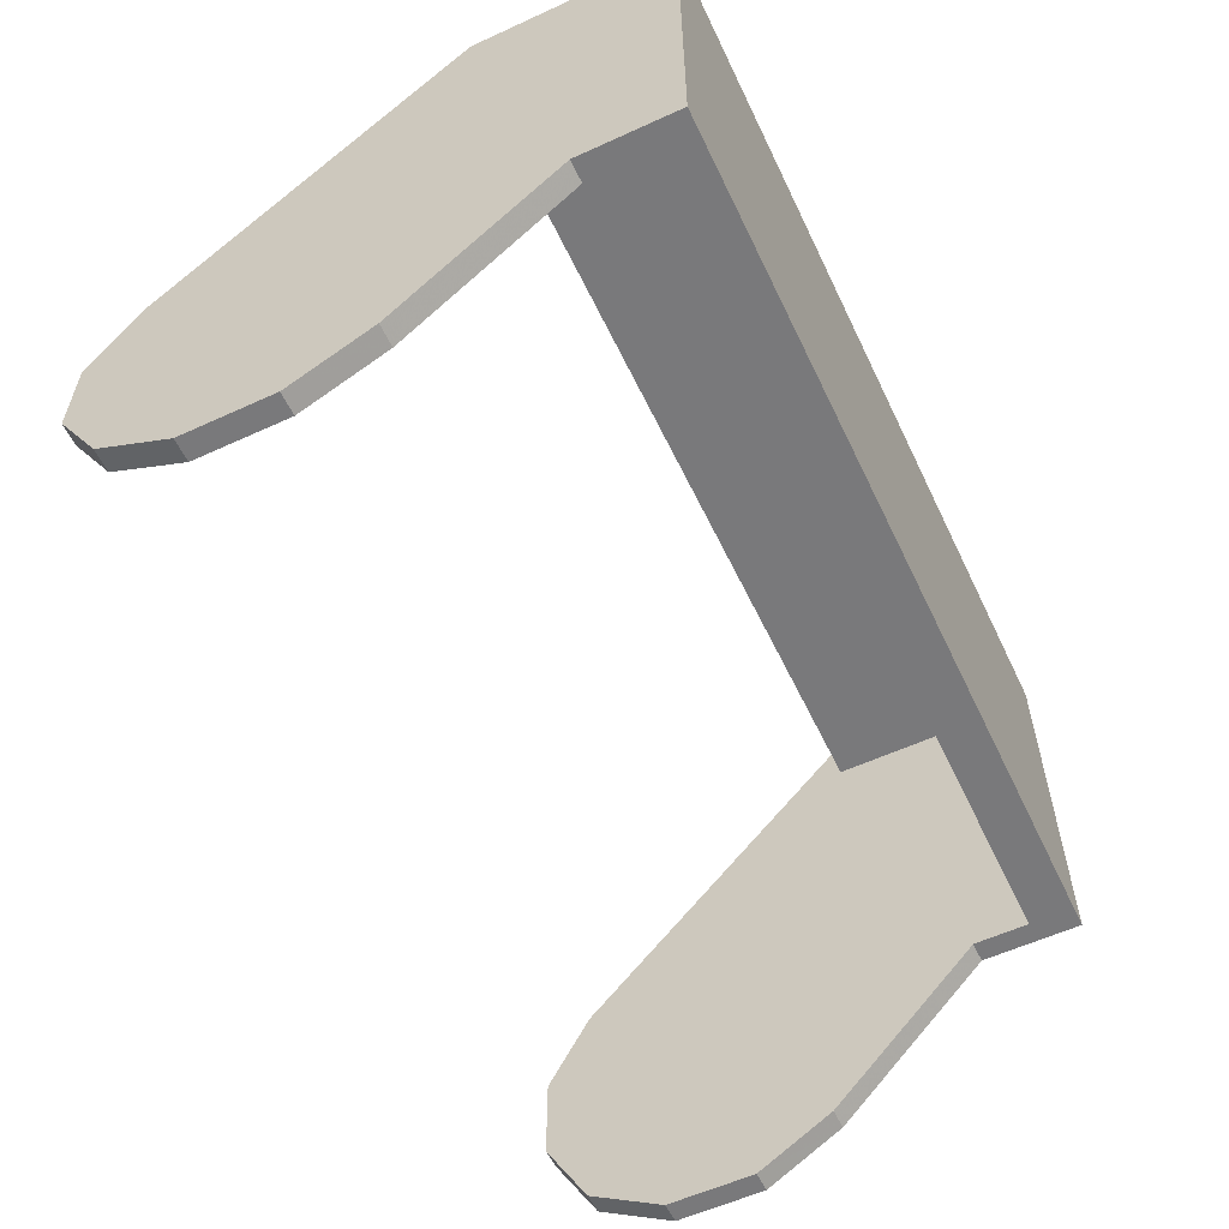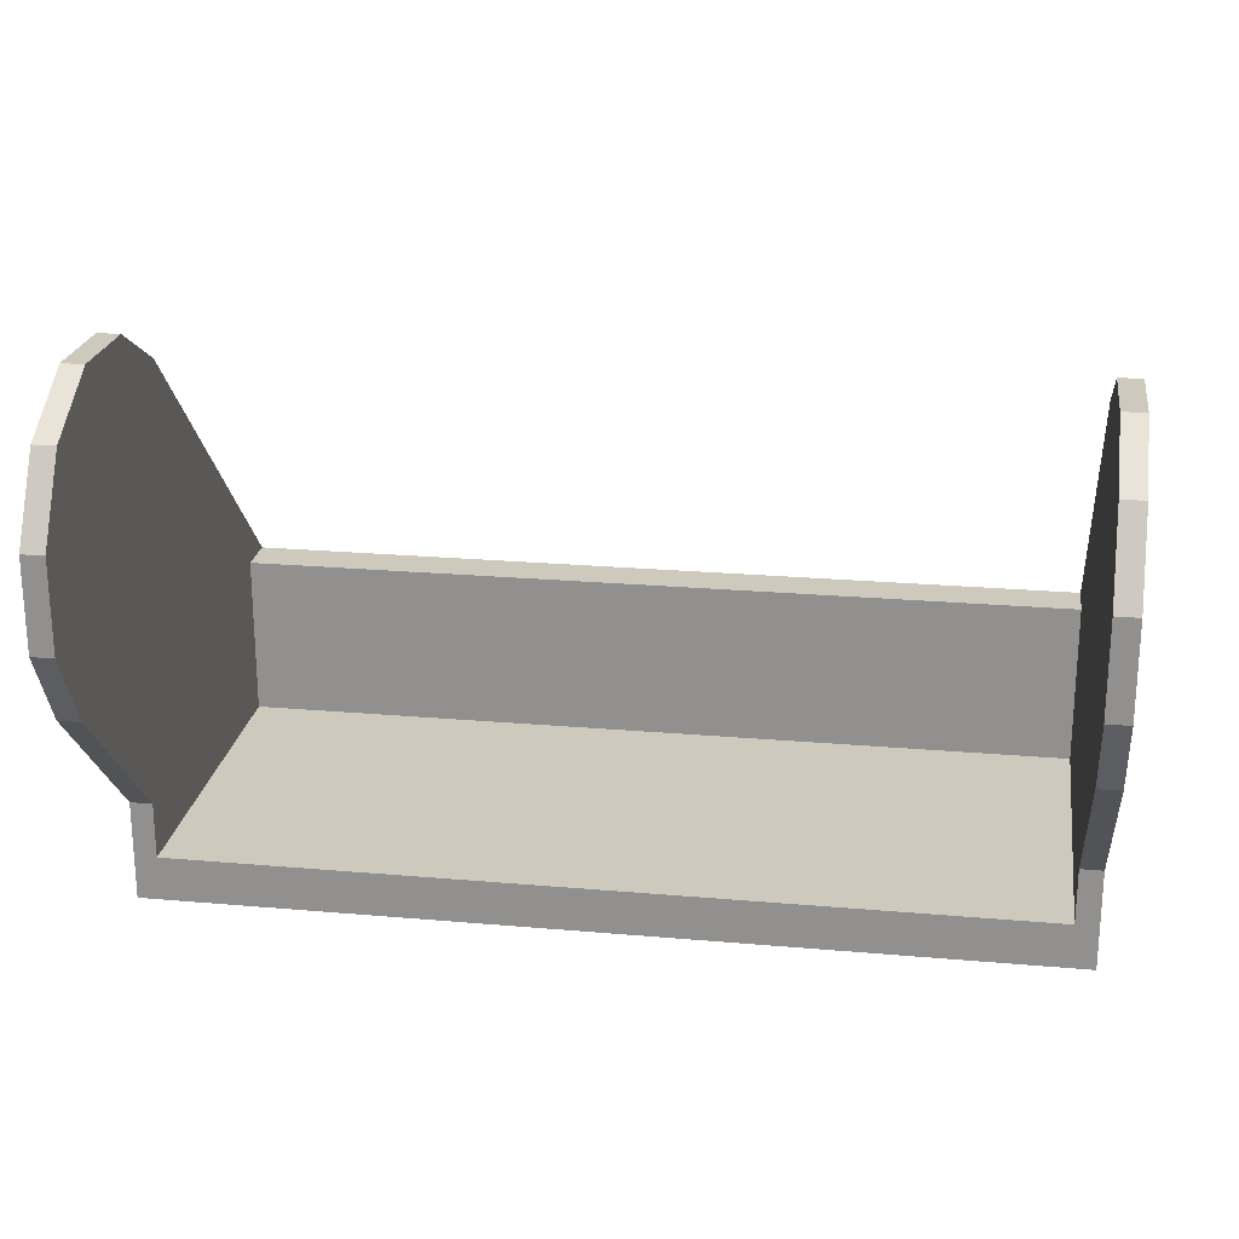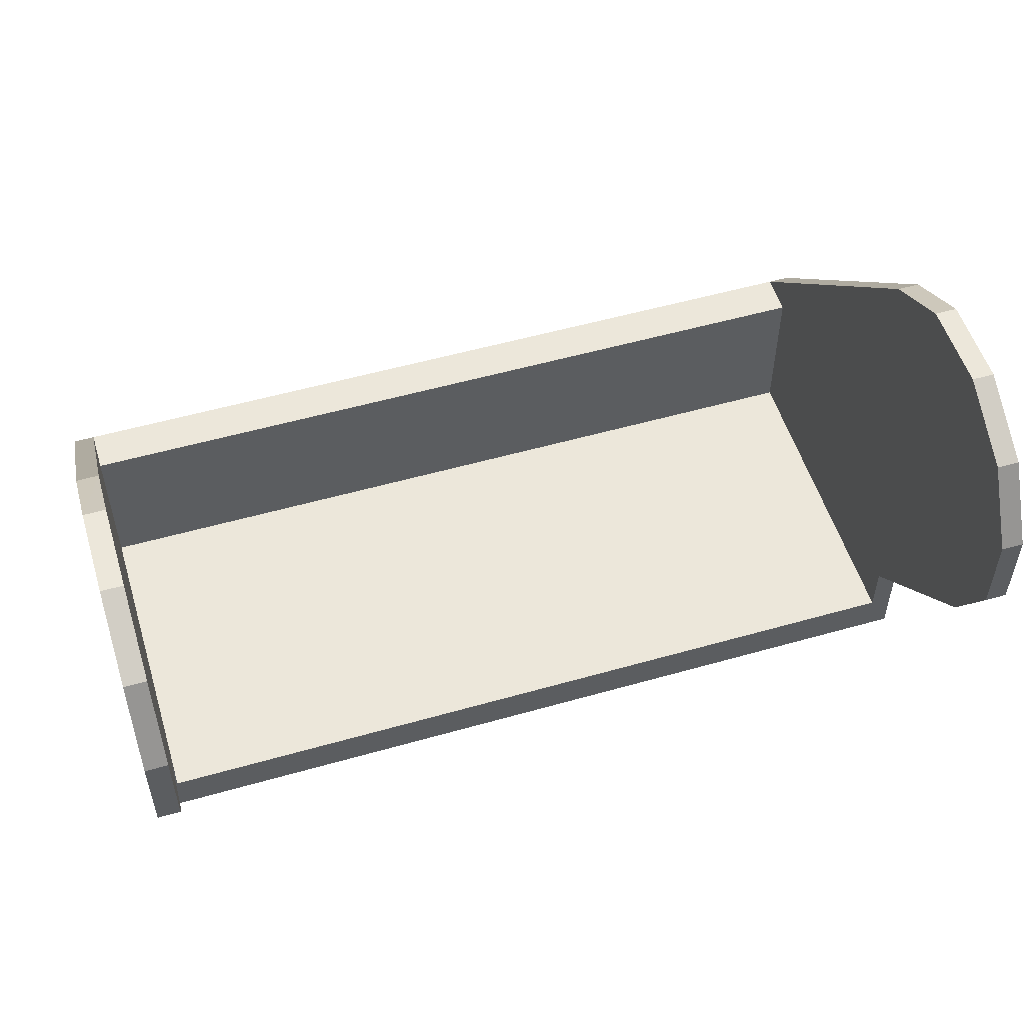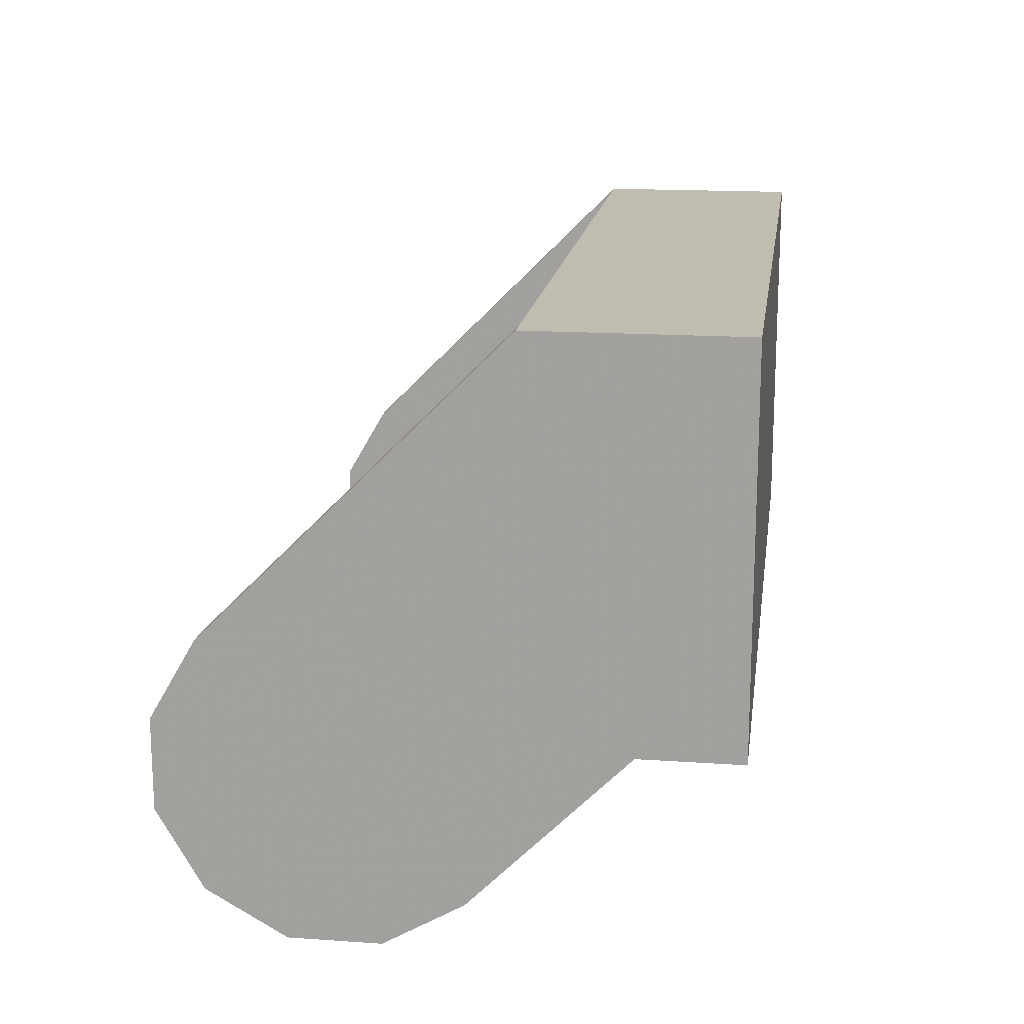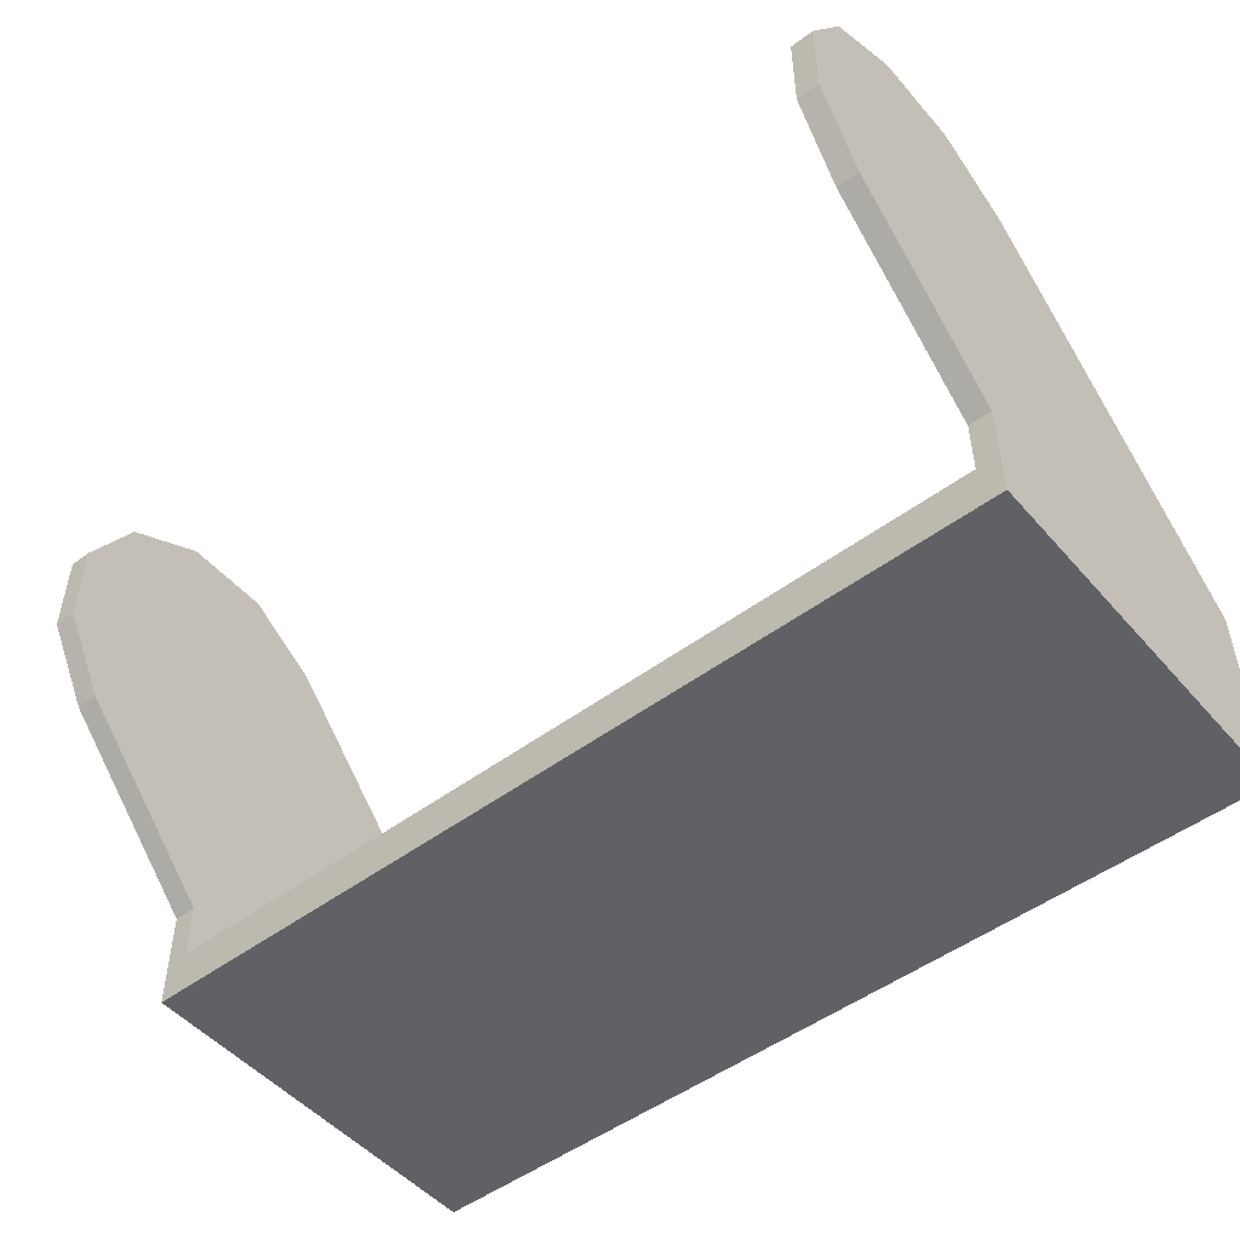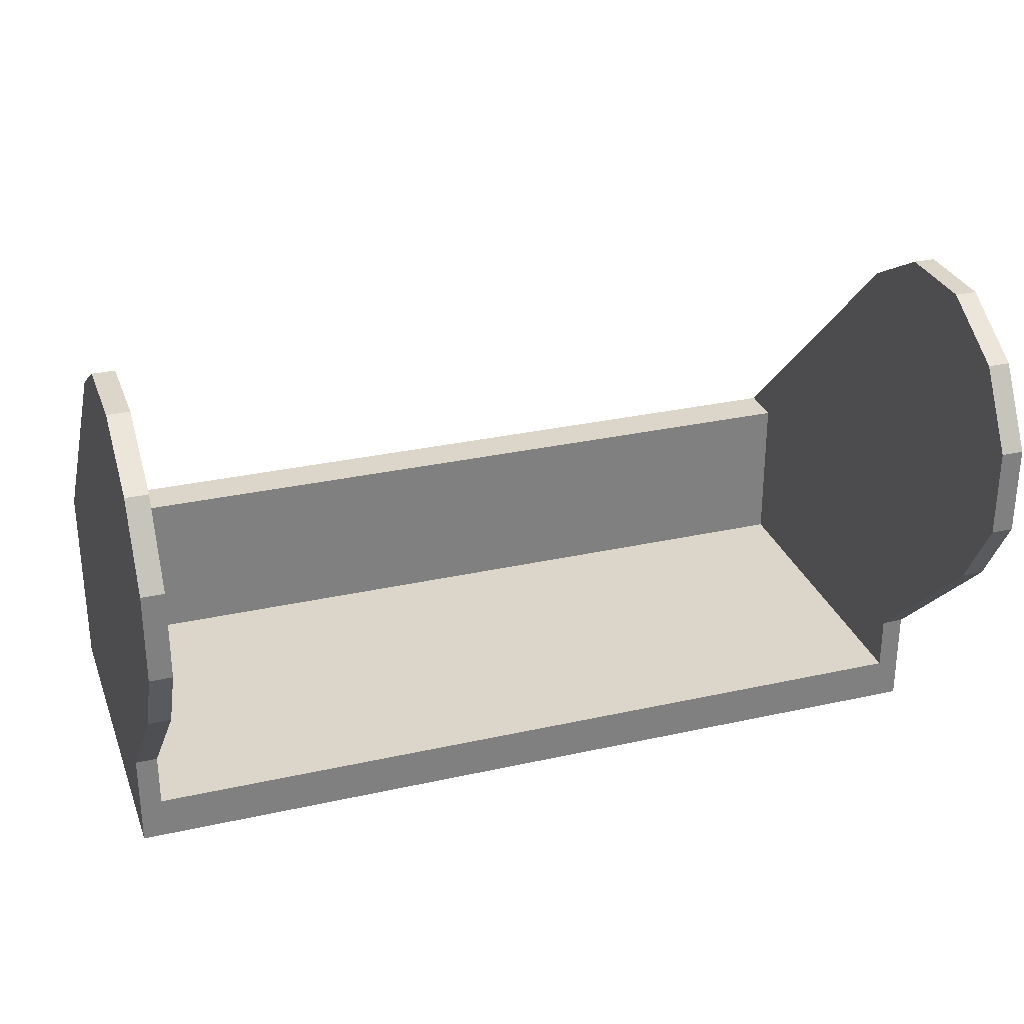
<metadata>
{"format":"obj","ext":"obj","renderer":"f3d","projection":"perspective","resolution":1024,"background":"white","views":[{"elev":-57.9,"azim":-64.6,"up":"+Z"},{"elev":22.7,"azim":-171.4,"up":"+Y"},{"elev":53.6,"azim":163.1,"up":"+Y"},{"elev":16.4,"azim":-82.0,"up":"+Z"},{"elev":-50.1,"azim":-140.7,"up":"+Y"},{"elev":29.8,"azim":161.9,"up":"+Y"}]}
</metadata>
<code>
v -57 -23 20
v -57 -23 26
v 57 -23 26
v -60 -23 26
v -60 -51 26
v -57 -23 26
v -60 16.62 -13.62
v -60 -23 26
v -57 -23 26
v -57 16.62 -13.62
v -60 16.62 -13.62
v -57 -23 26
v -57 -23 20
v -57 16.62 -13.62
v -57 -23 26
v 60 -51 26
v -60 -51 26
v -60 -51 -26
v 57 16.62 -13.62
v 57 -23 26
v 60 -23 26
v 57 -23 20
v 57 -23 26
v 57 16.62 -13.62
v 57 -23 20
v -57 -23 20
v 57 -23 26
v 60 -51 -26
v 60 -23 26
v 60 -51 26
v 60 16.62 -13.62
v 60 -23 26
v 60 -51 -26
v 57 16.62 -13.62
v 60 -23 26
v 60 16.62 -13.62
v -60 16.62 -13.62
v -60 -51 26
v -60 -23 26
v -60 -51 -26
v -60 -51 26
v -60 -37.47 -26
v -60 -37.47 -26
v -60 -51 26
v -60 22.7 -24.15
v -60 22.7 -24.15
v -60 -51 26
v -60 16.62 -13.62
v -57 -45 -26
v -60 -37.47 -26
v -57 -37.47 -26
v -57 -16.62 -46.85
v -57 -37.47 -26
v -60 -37.47 -26
v -57 22.7 -24.15
v -57 -45 -26
v -57 -37.47 -26
v -57 22.7 -36.32
v -57 -37.47 -26
v -57 -16.62 -46.85
v -57 22.7 -24.15
v -57 -37.47 -26
v -57 22.7 -36.32
v -57 -45 -26
v -60 -51 -26
v -60 -37.47 -26
v -60 16.62 -46.85
v -60 -16.62 -46.85
v -60 -37.47 -26
v -57 -16.62 -46.85
v -60 -37.47 -26
v -60 -16.62 -46.85
v -60 22.7 -36.32
v -60 16.62 -46.85
v -60 -37.47 -26
v -60 22.7 -24.15
v -60 22.7 -36.32
v -60 -37.47 -26
v 57 -37.47 -26
v 60 -37.47 -26
v 60 -51 -26
v 60 22.7 -24.15
v 60 -51 -26
v 60 -37.47 -26
v 57 -45 -26
v 57 -37.47 -26
v 60 -51 -26
v 60 -51 -26
v 60 -51 26
v -60 -51 -26
v 60 22.7 -24.15
v 60 16.62 -13.62
v 60 -51 -26
v 60 -16.62 -46.85
v 60 -37.47 -26
v 57 -37.47 -26
v 60 22.7 -36.32
v 60 22.7 -24.15
v 60 -37.47 -26
v 60 -16.62 -46.85
v 60 22.7 -36.32
v 60 -37.47 -26
v 57 -45 20
v 57 -37.47 -26
v 57 -45 -26
v 57 -16.62 -46.85
v 60 -16.62 -46.85
v 57 -37.47 -26
v 57 22.7 -36.32
v 57 -37.47 -26
v 57 22.7 -24.15
v 57 -45 20
v 57 22.7 -24.15
v 57 -37.47 -26
v 57 16.62 -46.85
v 57 -37.47 -26
v 57 22.7 -36.32
v 57 -16.62 -46.85
v 57 -37.47 -26
v 57 16.62 -46.85
v 57 -45 20
v 57 -45 -26
v -57 -45 -26
v -57 22.7 -24.15
v -57 16.62 -13.62
v -57 -45 -26
v -57 -23 20
v -57 -45 -26
v -57 16.62 -13.62
v -57 -23 20
v -57 -45 20
v -57 -45 -26
v 57 -45 20
v -57 -45 -26
v -57 -45 20
v -60 6.082 -52.93
v -60 -6.082 -52.93
v -60 -16.62 -46.85
v -57 -16.62 -46.85
v -60 -16.62 -46.85
v -60 -6.082 -52.93
v -60 16.62 -46.85
v -60 6.082 -52.93
v -60 -16.62 -46.85
v -57 -6.08 -52.93
v -60 -6.082 -52.93
v -60 6.082 -52.93
v -57 -6.08 -52.93
v -57 -16.62 -46.85
v -60 -6.082 -52.93
v -57 6.084 -52.93
v -60 6.082 -52.93
v -60 16.62 -46.85
v -57 6.084 -52.93
v -57 -6.08 -52.93
v -60 6.082 -52.93
v -57 16.62 -46.85
v -60 16.62 -46.85
v -60 22.7 -36.32
v -57 16.62 -46.85
v -57 6.084 -52.93
v -60 16.62 -46.85
v -57 22.7 -36.32
v -60 22.7 -36.32
v -60 22.7 -24.15
v -57 22.7 -36.32
v -57 16.62 -46.85
v -60 22.7 -36.32
v -57 22.7 -24.15
v -60 22.7 -24.15
v -60 16.62 -13.62
v -57 22.7 -24.15
v -57 22.7 -36.32
v -60 22.7 -24.15
v -57 22.7 -24.15
v -60 16.62 -13.62
v -57 16.62 -13.62
v 57 16.62 -13.62
v 60 16.62 -13.62
v 60 22.7 -24.15
v 57 22.7 -24.15
v 60 22.7 -24.15
v 60 22.7 -36.32
v 57 22.7 -24.15
v 57 16.62 -13.62
v 60 22.7 -24.15
v 60 -16.62 -46.85
v 60 16.62 -46.85
v 60 22.7 -36.32
v 57 22.7 -36.32
v 60 22.7 -36.32
v 60 16.62 -46.85
v 57 22.7 -36.32
v 57 22.7 -24.15
v 60 22.7 -36.32
v 60 -6.082 -52.93
v 60 6.082 -52.93
v 60 16.62 -46.85
v 57 16.62 -46.85
v 60 16.62 -46.85
v 60 6.082 -52.93
v 60 -16.62 -46.85
v 60 -6.082 -52.93
v 60 16.62 -46.85
v 57 16.62 -46.85
v 57 22.7 -36.32
v 60 16.62 -46.85
v 57 6.084 -52.93
v 60 6.082 -52.93
v 60 -6.082 -52.93
v 57 6.084 -52.93
v 57 16.62 -46.85
v 60 6.082 -52.93
v 57 -6.08 -52.93
v 60 -6.082 -52.93
v 60 -16.62 -46.85
v 57 -6.08 -52.93
v 57 6.084 -52.93
v 60 -6.082 -52.93
v 57 -16.62 -46.85
v 57 -6.08 -52.93
v 60 -16.62 -46.85
v 57 -45 20
v 57 16.62 -13.62
v 57 22.7 -24.15
v 57 -45 20
v 57 -23 20
v 57 16.62 -13.62
v -57 6.084 -52.93
v -57 -16.62 -46.85
v -57 -6.08 -52.93
v -57 16.62 -46.85
v -57 -16.62 -46.85
v -57 6.084 -52.93
v -57 22.7 -36.32
v -57 -16.62 -46.85
v -57 16.62 -46.85
v 57 -16.62 -46.85
v 57 16.62 -46.85
v 57 6.084 -52.93
v 57 -16.62 -46.85
v 57 6.084 -52.93
v 57 -6.08 -52.93
v 57 -23 20
v -57 -45 20
v -57 -23 20
v 57 -45 20
v -57 -45 20
v 57 -23 20
v -57 -45 -26
v 60 -51 -26
v -60 -51 -26
v 57 -45 -26
v 60 -51 -26
v -57 -45 -26
v -57 -23 26
v -60 -51 26
v 60 -51 26
v -57 -23 26
v 60 -51 26
v 57 -23 26
v 60 -51 26
v 60 -23 26
v 57 -23 26
f 1 2 3
f 4 5 6
f 7 8 9
f 10 11 12
f 13 14 15
f 16 17 18
f 19 20 21
f 22 23 24
f 25 26 27
f 28 29 30
f 31 32 33
f 34 35 36
f 37 38 39
f 40 41 42
f 43 44 45
f 46 47 48
f 49 50 51
f 52 53 54
f 55 56 57
f 58 59 60
f 61 62 63
f 64 65 66
f 67 68 69
f 70 71 72
f 73 74 75
f 76 77 78
f 79 80 81
f 82 83 84
f 85 86 87
f 88 89 90
f 91 92 93
f 94 95 96
f 97 98 99
f 100 101 102
f 103 104 105
f 106 107 108
f 109 110 111
f 112 113 114
f 115 116 117
f 118 119 120
f 121 122 123
f 124 125 126
f 127 128 129
f 130 131 132
f 133 134 135
f 136 137 138
f 139 140 141
f 142 143 144
f 145 146 147
f 148 149 150
f 151 152 153
f 154 155 156
f 157 158 159
f 160 161 162
f 163 164 165
f 166 167 168
f 169 170 171
f 172 173 174
f 175 176 177
f 178 179 180
f 181 182 183
f 184 185 186
f 187 188 189
f 190 191 192
f 193 194 195
f 196 197 198
f 199 200 201
f 202 203 204
f 205 206 207
f 208 209 210
f 211 212 213
f 214 215 216
f 217 218 219
f 220 221 222
f 223 224 225
f 226 227 228
f 229 230 231
f 232 233 234
f 235 236 237
f 238 239 240
f 241 242 243
f 244 245 246
f 247 248 249
f 250 251 252
f 253 254 255
f 256 257 258
f 259 260 261
f 262 263 264

</code>
